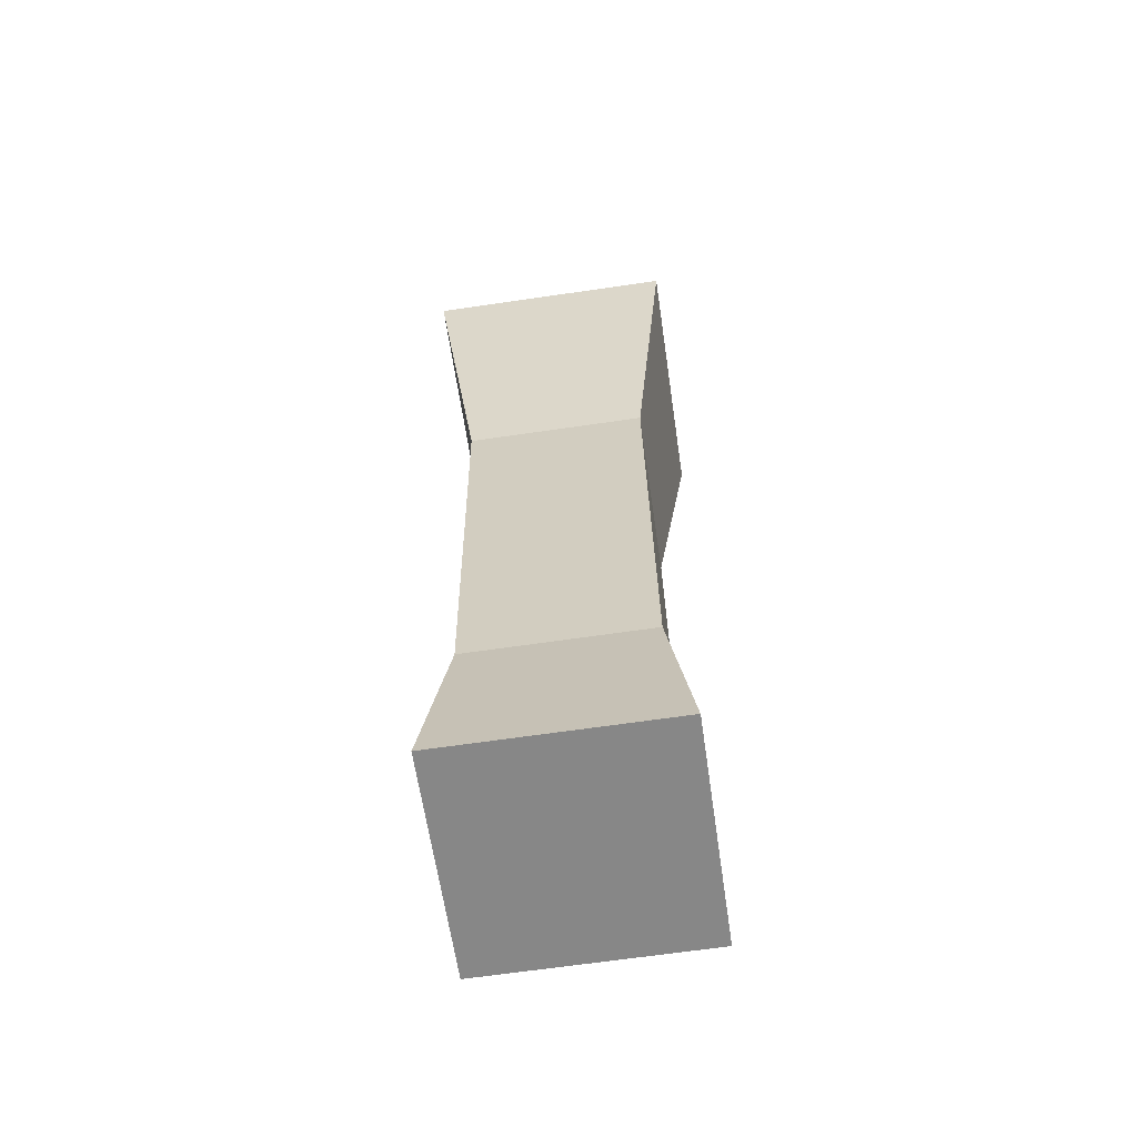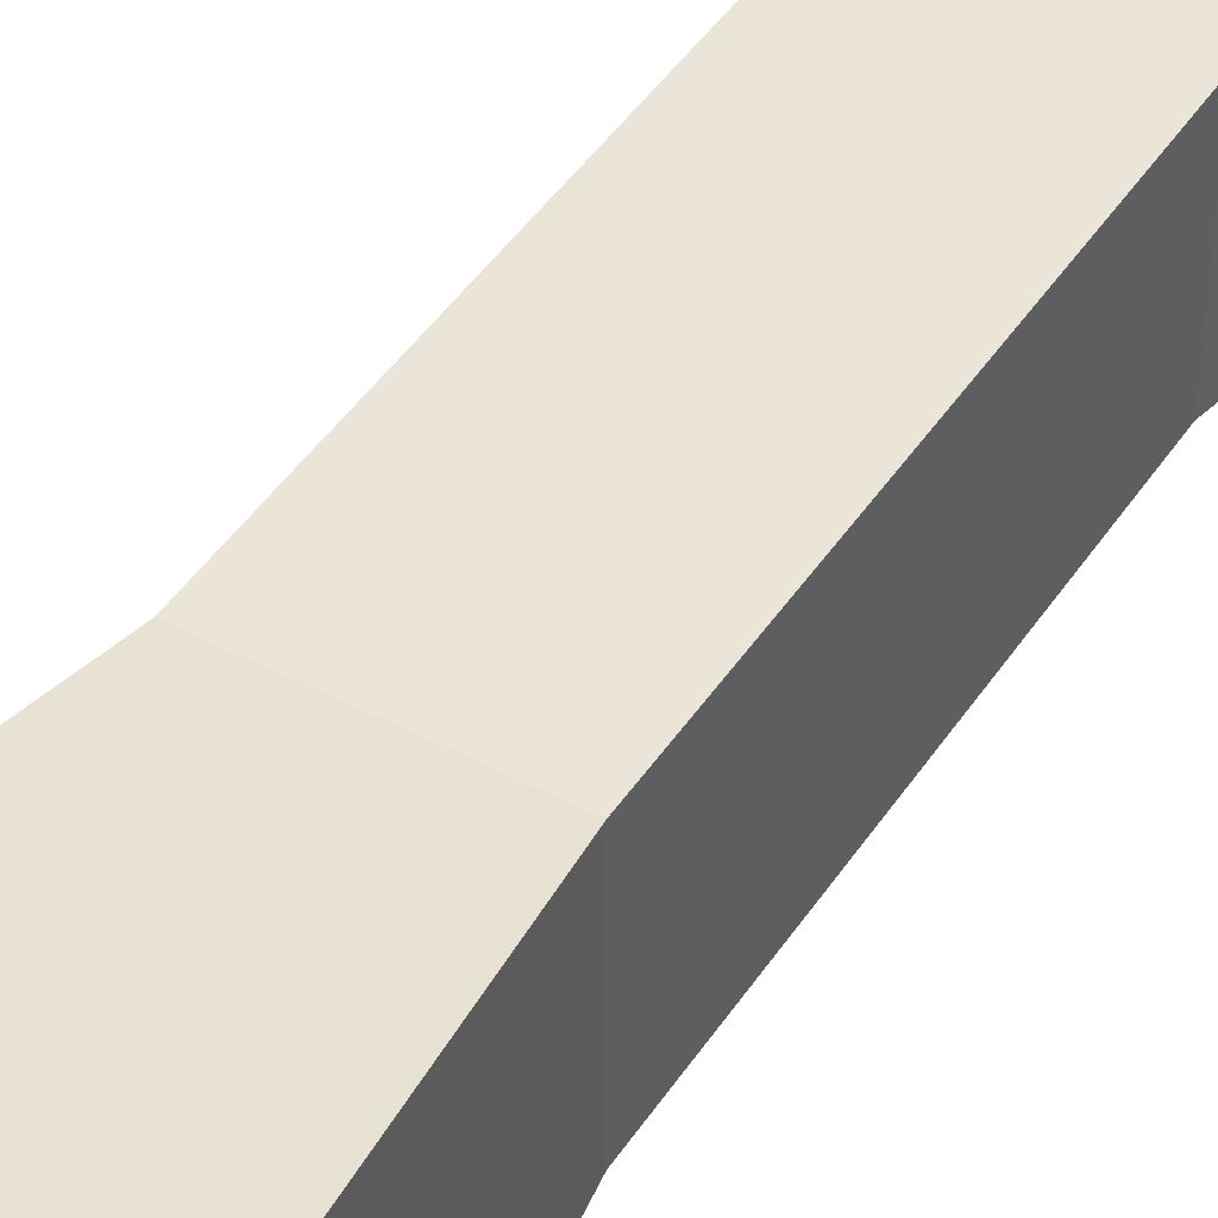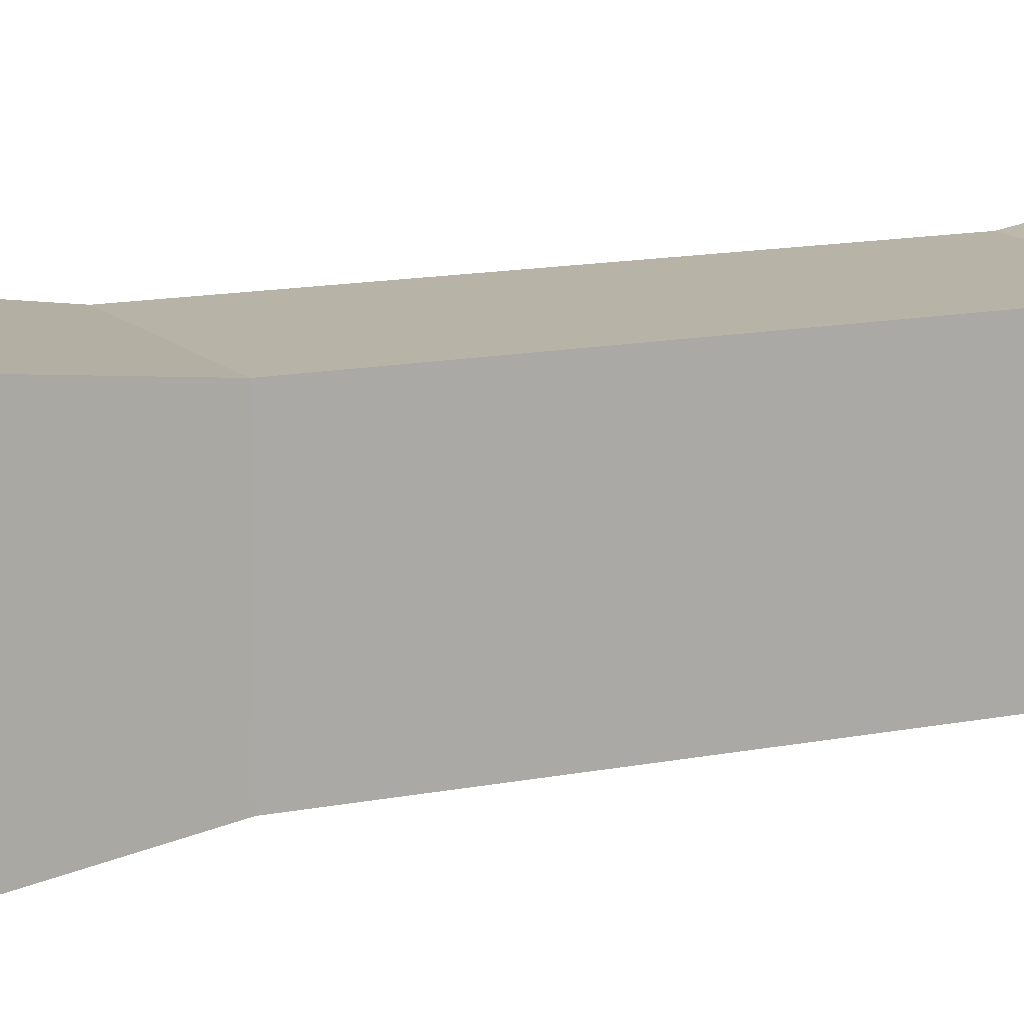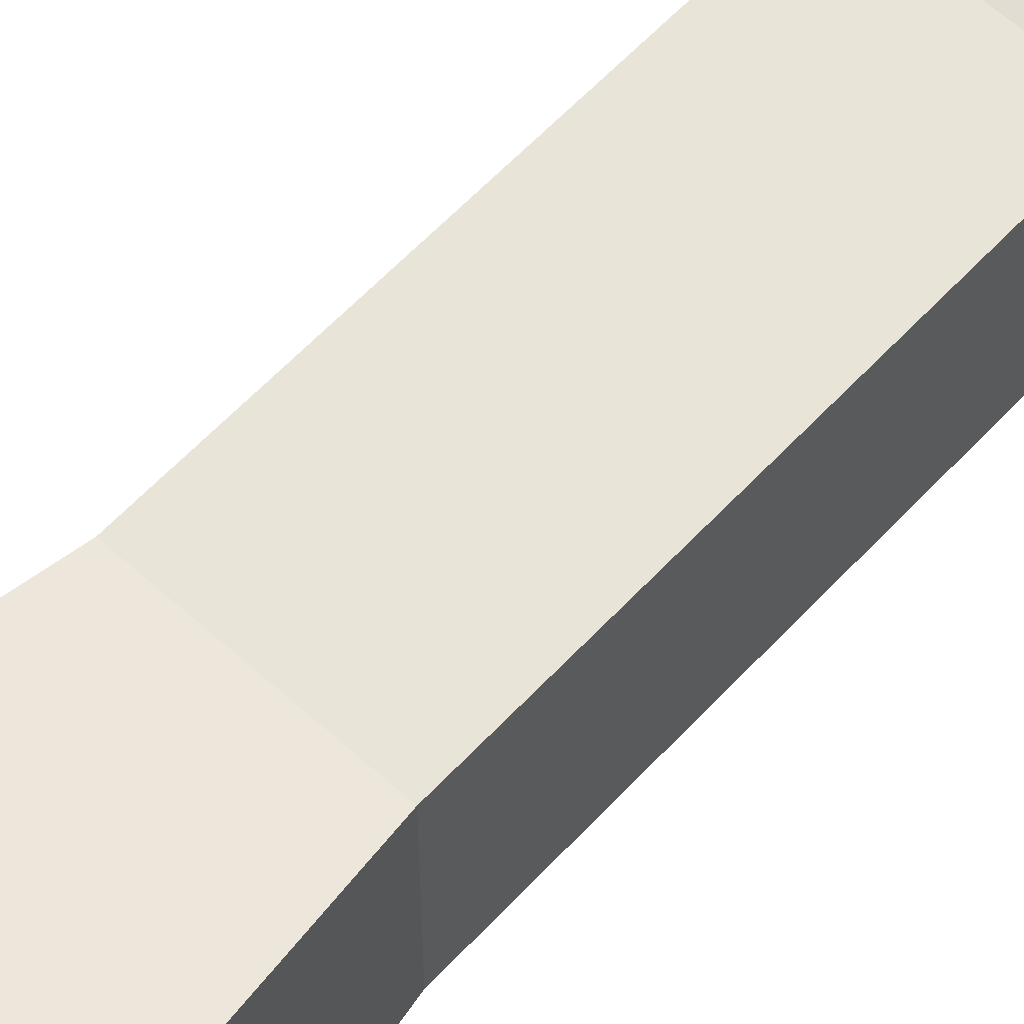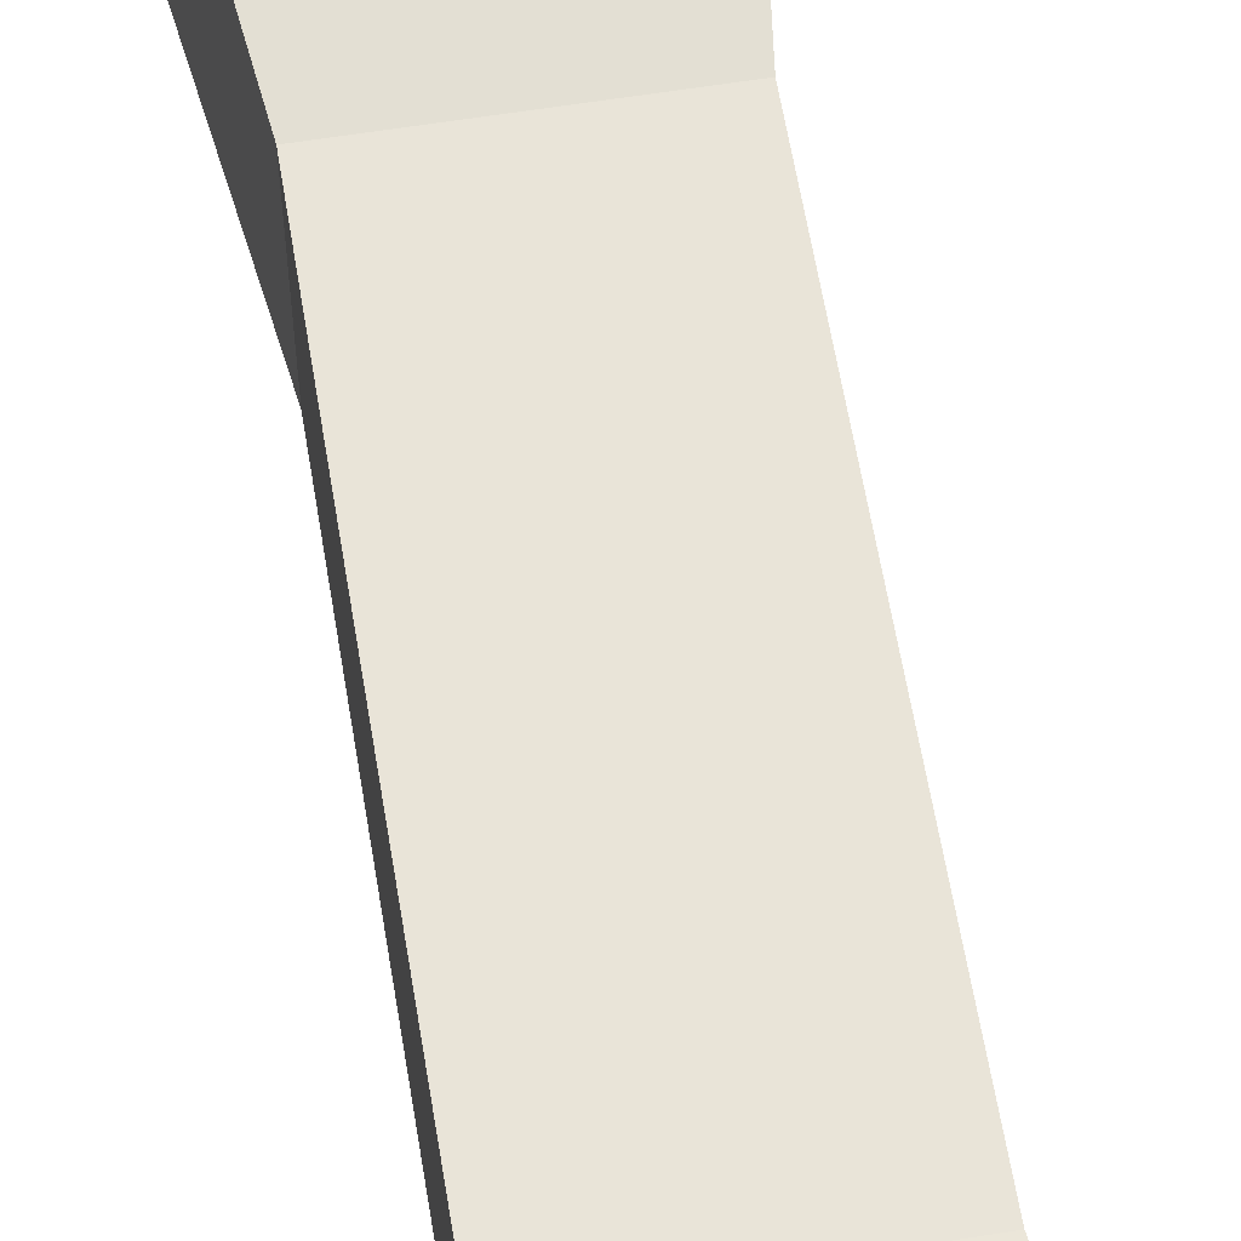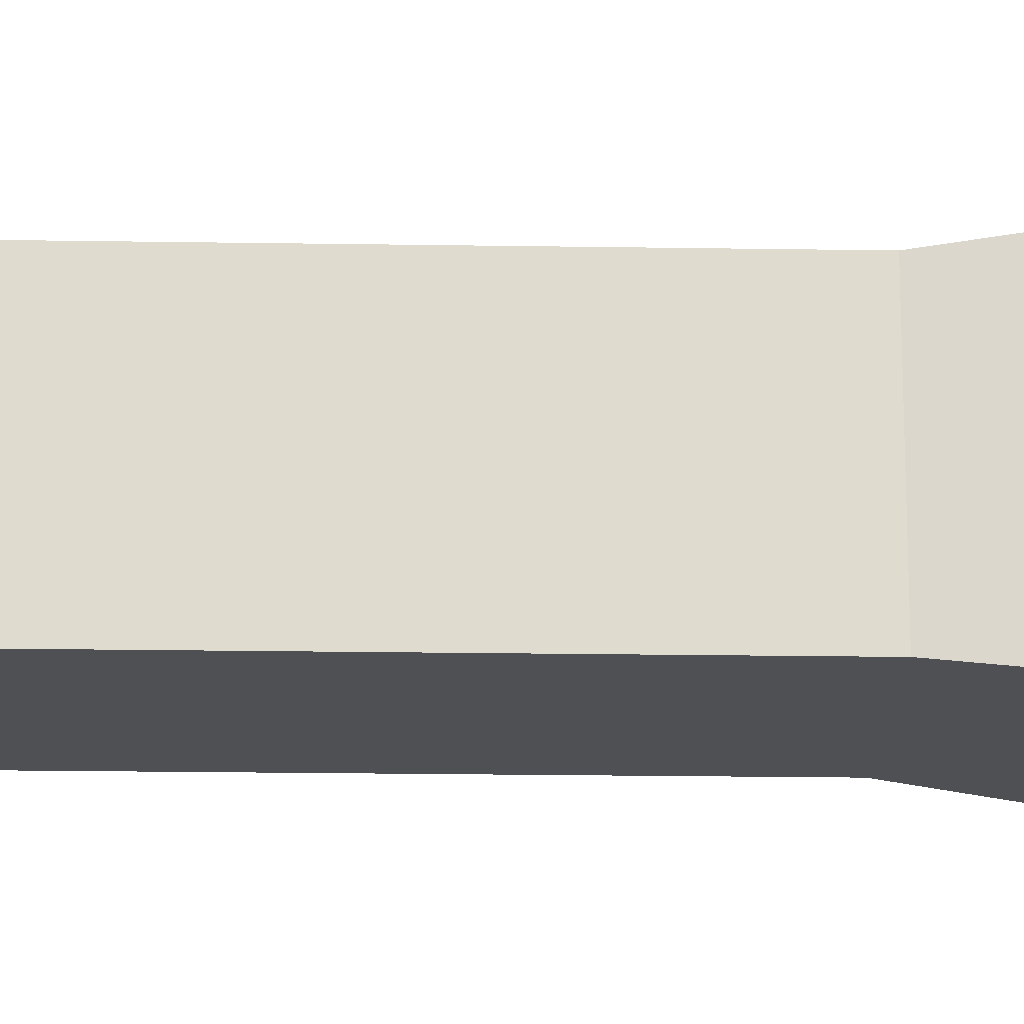
<metadata>
{"format":"obj","ext":"obj","renderer":"f3d","projection":"perspective","resolution":1024,"background":"white","views":[{"elev":-66.7,"azim":-81.7,"up":"+Z"},{"elev":44.8,"azim":27.1,"up":"+Y"},{"elev":12.8,"azim":60.2,"up":"+Y"},{"elev":60.5,"azim":38.4,"up":"+Y"},{"elev":60.6,"azim":166.4,"up":"+Y"},{"elev":-19.2,"azim":-96.0,"up":"+Y"}]}
</metadata>
<code>
o Metacarpale_IV_Cube.010
v 0.9928 -0.3872 -1.49
v 0.9928 0.5495 -1.49
v 1.305 -0.3327 -4.948
v 1.305 0.495 -4.948
v 1.927 -0.3872 -1.421
v 1.927 0.5495 -1.421
v 2.13 -0.3327 -4.887
v 2.13 0.495 -4.887
v 1.338 -0.2496 -4.273
v 1.338 0.4119 -4.273
v 1.997 -0.2496 -4.224
v 1.997 0.4119 -4.224
v 1.214 -0.2496 -2.616
v 1.874 0.4119 -2.567
v 1.214 0.4119 -2.616
v 1.874 -0.2496 -2.567
f 10 3 9
f 4 7 3
f 14 5 16
f 6 1 5
f 16 1 13
f 14 2 6
f 4 12 8
f 3 11 9
f 8 11 7
f 15 9 13
f 2 13 1
f 10 14 12
f 9 16 13
f 12 16 11
f 10 4 3
f 4 8 7
f 14 6 5
f 6 2 1
f 16 5 1
f 14 15 2
f 4 10 12
f 3 7 11
f 8 12 11
f 15 10 9
f 2 15 13
f 10 15 14
f 9 11 16
f 12 14 16

</code>
